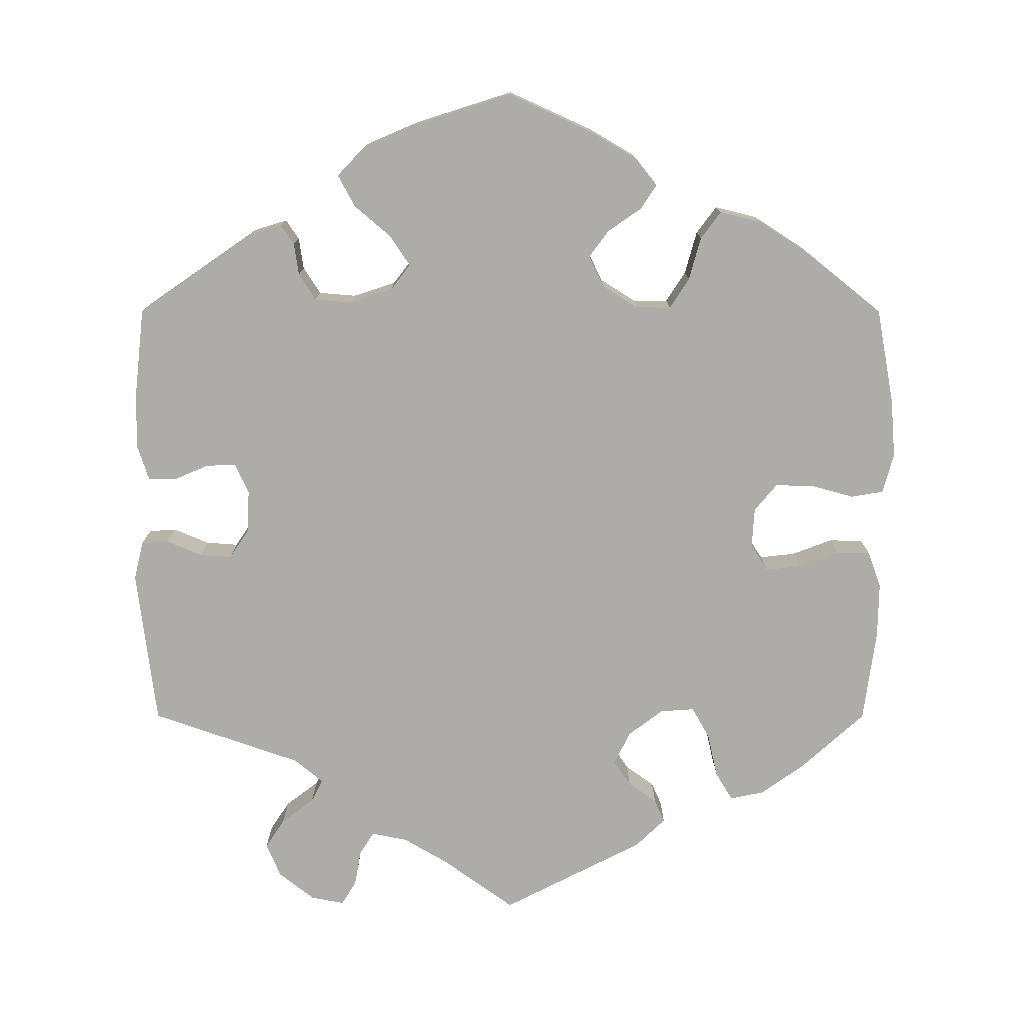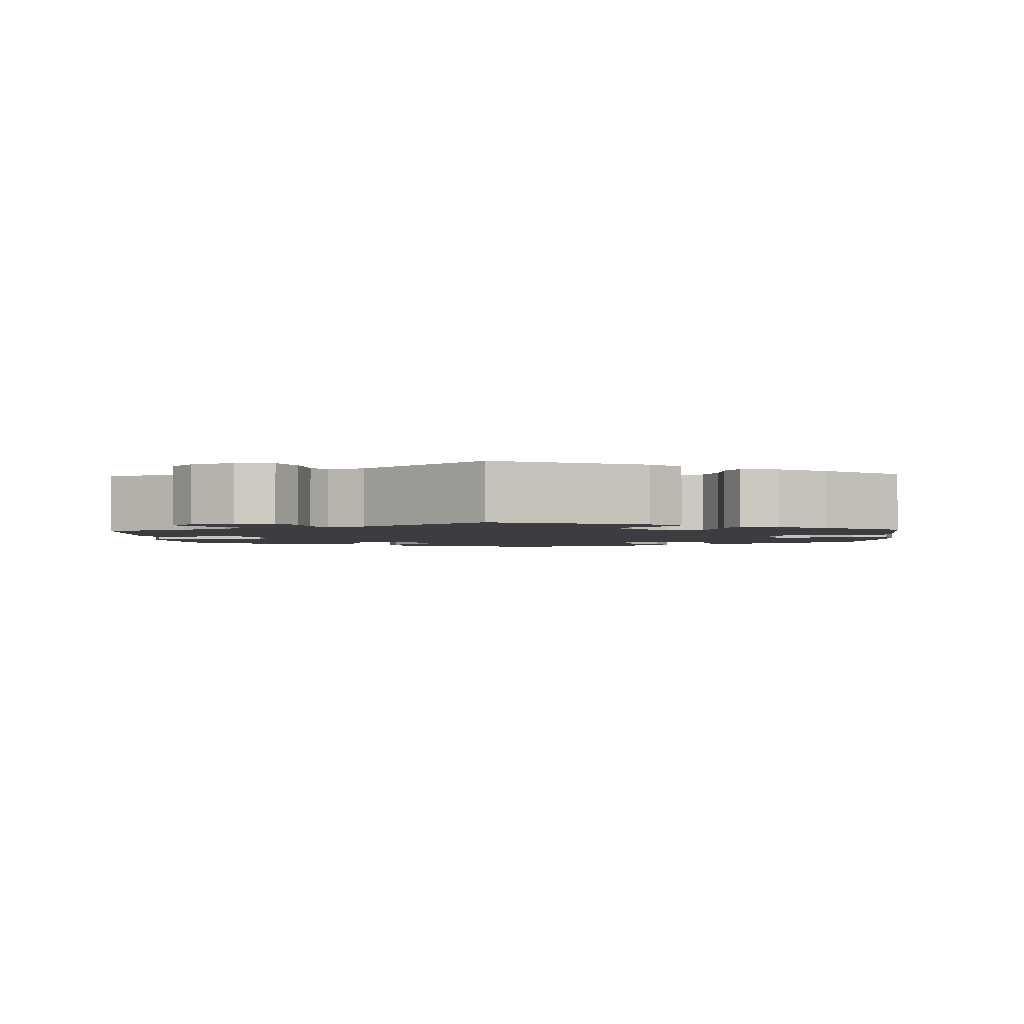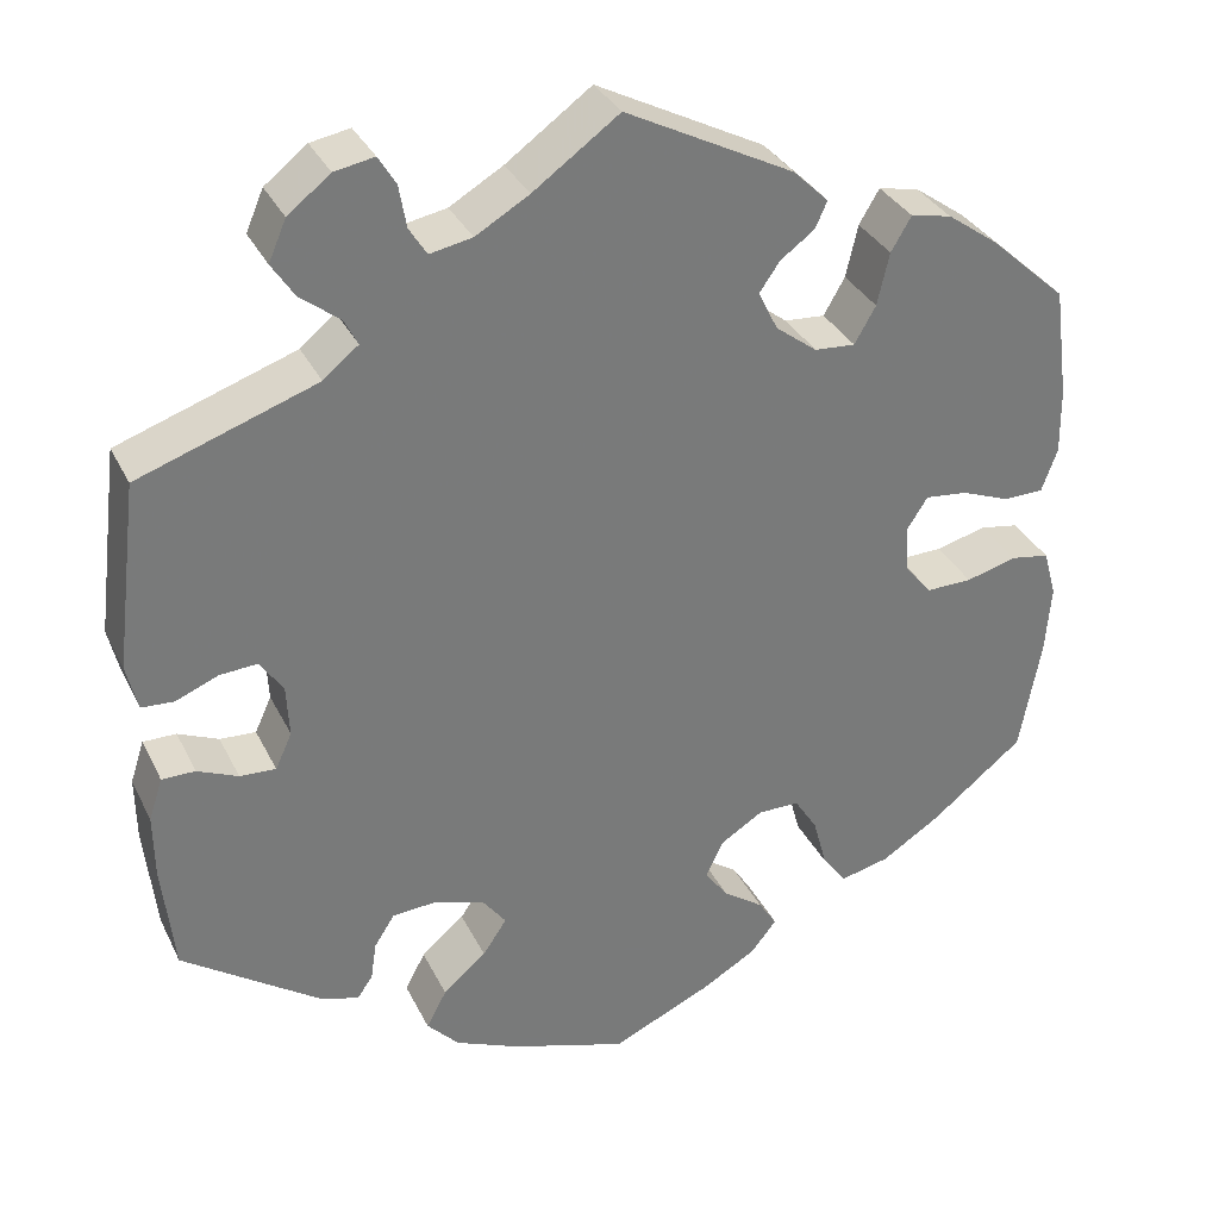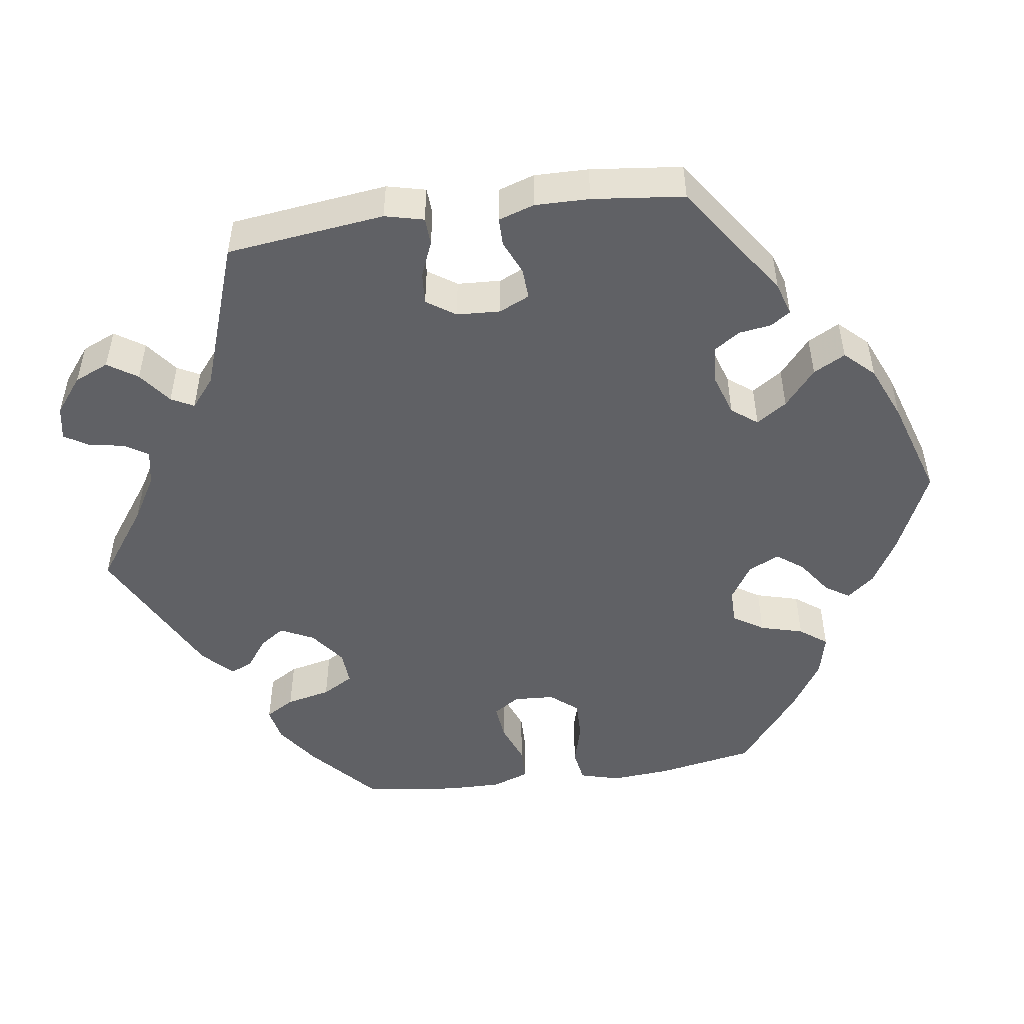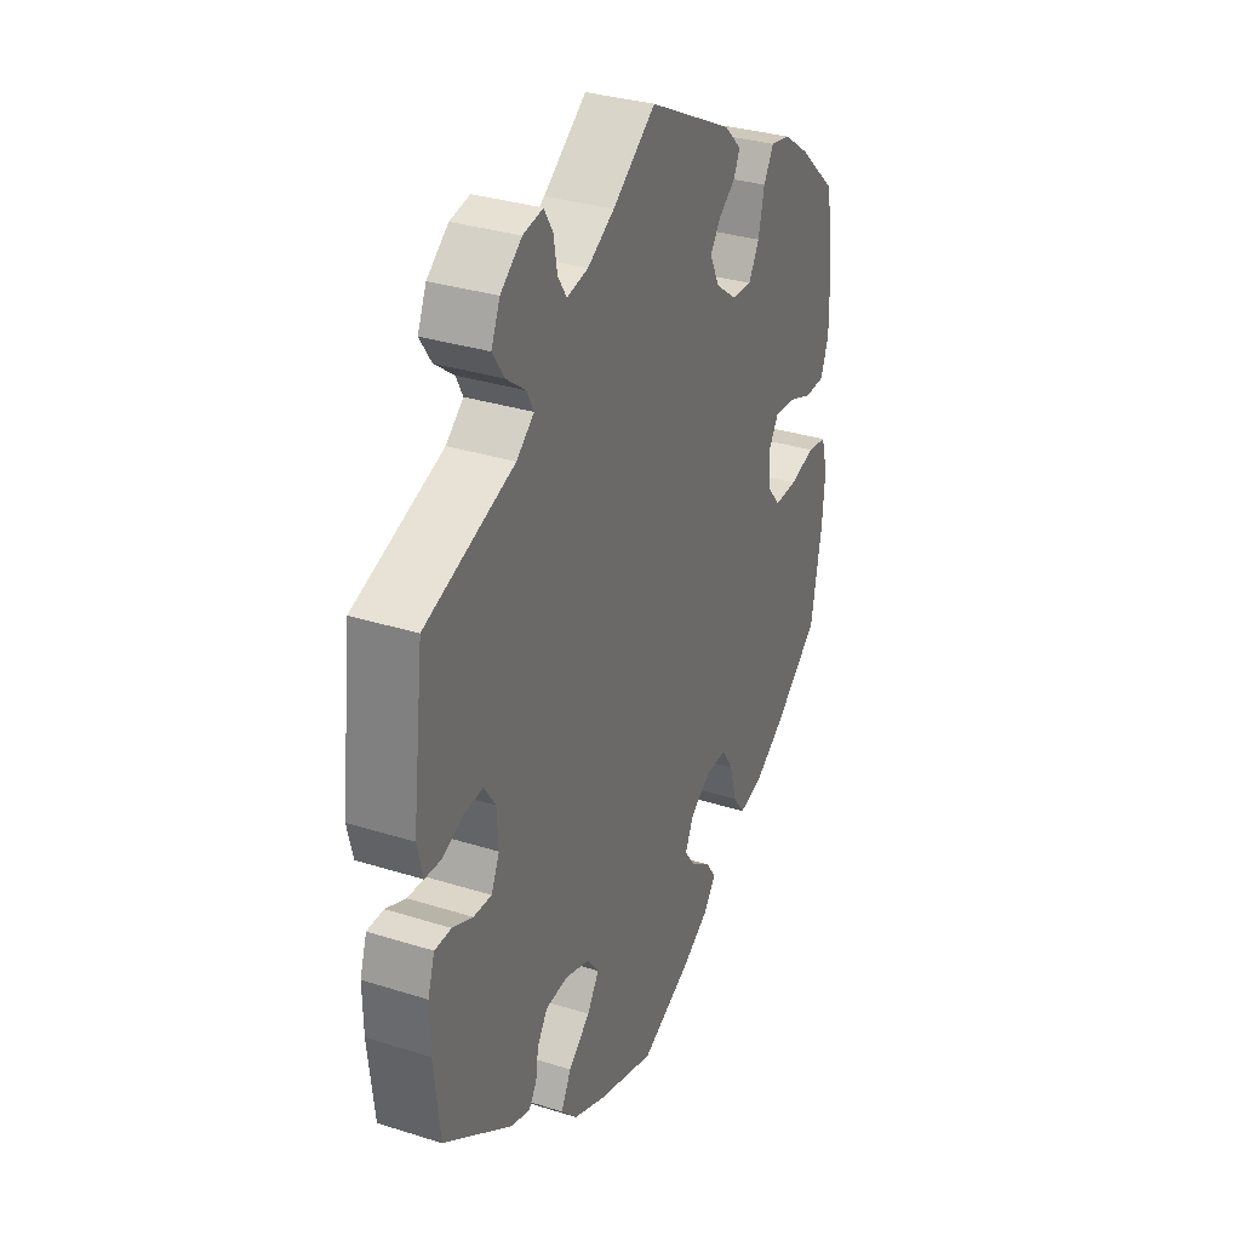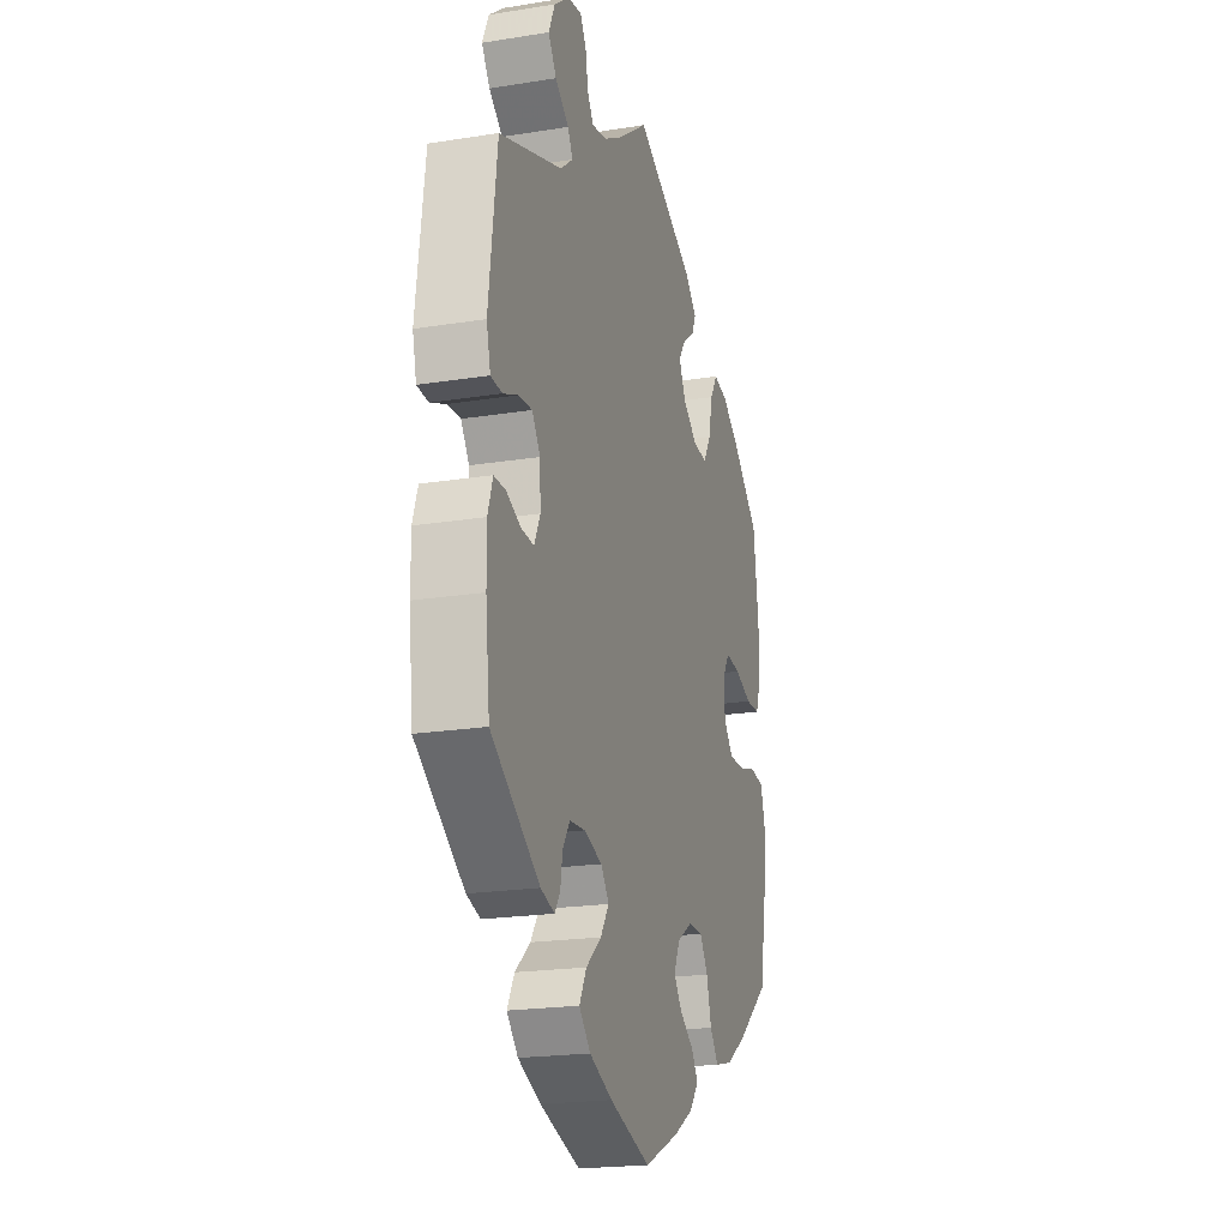
<metadata>
{"format":"obj","ext":"obj","renderer":"f3d","projection":"perspective","resolution":1024,"background":"white","views":[{"elev":-76.7,"azim":179.9,"up":"+Y"},{"elev":-2.3,"azim":63.0,"up":"+Y"},{"elev":33.1,"azim":157.0,"up":"+Z"},{"elev":-49.8,"azim":98.0,"up":"+Y"},{"elev":32.6,"azim":113.7,"up":"+Z"},{"elev":-20.6,"azim":106.2,"up":"+Z"}]}
</metadata>
<code>
v 0.352 0.07 -0.391
v 0.31 0.07 -0.404
v 0.293 0.07 -0.379
v 0.287 0.07 -0.338
v 0.265 0.07 -0.304
v 0.217 0.07 -0.3
v 0.162 0.07 -0.318
v 0.137 0.07 -0.351
v 0.163 0.07 -0.39
v 0.21 0.07 -0.43
v 0.232 0.07 -0.471
v 0.197 0.07 -0.508
v 0.127 0.07 -0.538
v 0.001 0.07 -0.578
v -0.107 0.07 -0.529
v -0.167 0.07 -0.494
v -0.195 0.07 -0.459
v -0.175 0.07 -0.428
v -0.131 0.07 -0.397
v -0.106 0.07 -0.363
v -0.125 0.07 -0.323
v -0.171 0.07 -0.294
v -0.216 0.07 -0.294
v -0.241 0.07 -0.333
v -0.256 0.07 -0.388
v -0.282 0.07 -0.423
v -0.336 0.07 -0.41
v -0.4 0.07 -0.369
v -0.5 0.07 -0.289
v -0.523 0.07 -0.164
v -0.529 0.07 -0.089
v -0.515 0.07 -0.038
v -0.473 0.07 -0.031
v -0.418 0.07 -0.046
v -0.368 0.07 -0.047
v -0.339 0.07 -0.012
v -0.336 0.07 0.04
v -0.358 0.07 0.074
v -0.404 0.07 0.069
v -0.456 0.07 0.049
v -0.5 0.07 0.05
v -0.517 0.07 0.097
v -0.516 0.07 0.168
v -0.5 0.07 0.289
v -0.416 0.07 0.365
v -0.361 0.07 0.404
v -0.317 0.07 0.413
v -0.295 0.07 0.376
v -0.282 0.07 0.319
v -0.259 0.07 0.279
v -0.215 0.07 0.282
v -0.17 0.07 0.316
v -0.149 0.07 0.359
v -0.171 0.07 0.391
v -0.208 0.07 0.418
v -0.221 0.07 0.447
v -0.183 0.07 0.484
v 0 0.07 0.578
v 0.093 0.07 0.511
v 0.151 0.07 0.477
v 0.197 0.07 0.468
v 0.216 0.07 0.498
v 0.224 0.07 0.544
v 0.243 0.07 0.575
v 0.286 0.07 0.567
v 0.332 0.07 0.531
v 0.351 0.07 0.487
v 0.326 0.07 0.449
v 0.284 0.07 0.417
v 0.269 0.07 0.388
v 0.307 0.07 0.357
v 0.5 0.07 0.29
v 0.525 0.07 0.087
v 0.513 0.07 0.037
v 0.478 0.07 0.035
v 0.432 0.07 0.054
v 0.391 0.07 0.057
v 0.366 0.07 0.02
v 0.363 0.07 -0.036
v 0.381 0.07 -0.075
v 0.42 0.07 -0.073
v 0.464 0.07 -0.054
v 0.5 0.07 -0.054
v 0.515 0.07 -0.1
v 0.514 0.07 -0.17
v 0.501 0.07 -0.288
v 0.352 0 -0.391
v 0.31 0 -0.404
v 0.293 0 -0.379
v 0.287 0 -0.338
v 0.265 0 -0.304
v 0.217 0 -0.3
v 0.162 0 -0.318
v 0.137 0 -0.351
v 0.163 0 -0.39
v 0.21 0 -0.43
v 0.232 0 -0.471
v 0.197 0 -0.508
v 0.127 0 -0.538
v 0.001 0 -0.578
v -0.107 0 -0.529
v -0.167 0 -0.494
v -0.195 0 -0.459
v -0.175 0 -0.428
v -0.131 0 -0.397
v -0.106 0 -0.363
v -0.125 0 -0.323
v -0.171 0 -0.294
v -0.216 0 -0.294
v -0.241 0 -0.333
v -0.256 0 -0.388
v -0.282 0 -0.423
v -0.336 0 -0.41
v -0.4 0 -0.369
v -0.5 0 -0.289
v -0.523 0 -0.164
v -0.529 0 -0.089
v -0.515 0 -0.038
v -0.473 0 -0.031
v -0.418 0 -0.046
v -0.368 0 -0.047
v -0.339 0 -0.012
v -0.336 0 0.04
v -0.358 0 0.074
v -0.404 0 0.069
v -0.456 0 0.049
v -0.5 0 0.05
v -0.517 0 0.097
v -0.516 0 0.168
v -0.5 0 0.289
v -0.416 0 0.365
v -0.361 0 0.404
v -0.317 0 0.413
v -0.295 0 0.376
v -0.282 0 0.319
v -0.259 0 0.279
v -0.215 0 0.282
v -0.17 0 0.316
v -0.149 0 0.359
v -0.171 0 0.391
v -0.208 0 0.418
v -0.221 0 0.447
v -0.183 0 0.484
v 0 0 0.578
v 0.093 0 0.511
v 0.151 0 0.477
v 0.197 0 0.468
v 0.216 0 0.498
v 0.224 0 0.544
v 0.243 0 0.575
v 0.286 0 0.567
v 0.332 0 0.531
v 0.351 0 0.487
v 0.326 0 0.449
v 0.284 0 0.417
v 0.269 0 0.388
v 0.307 0 0.357
v 0.5 0 0.29
v 0.525 0 0.087
v 0.513 0 0.037
v 0.478 0 0.035
v 0.432 0 0.054
v 0.391 0 0.057
v 0.366 0 0.02
v 0.363 0 -0.036
v 0.381 0 -0.075
v 0.42 0 -0.073
v 0.464 0 -0.054
v 0.5 0 -0.054
v 0.515 0 -0.1
v 0.514 0 -0.17
v 0.501 0 -0.288
f 81 82 83 84
f 80 81 84 85
f 73 74 75 76
f 71 72 73 76
f 70 71 76 77
f 66 67 68 69
f 66 69 70
f 65 66 70
f 62 63 64 65
f 61 62 65 70
f 60 61 70 77
f 56 57 58 59
f 54 55 56 59
f 53 54 59 60
f 52 53 60 77
f 46 47 48 49
f 46 49 50
f 45 46 50
f 44 45 50
f 43 44 50
f 42 43 50 51
f 39 40 41 42
f 38 39 42 51
f 31 32 33 34
f 31 34 35
f 30 31 35
f 29 30 35
f 28 29 35 36
f 24 25 26 27
f 23 24 27 28
f 16 17 18 19
f 16 19 20
f 15 16 20
f 14 15 20
f 13 14 20 21
f 9 10 11 12
f 8 9 12 13
f 1 2 3 4
f 1 4 5
f 80 85 86 1
f 51 52 77 78
f 37 38 51 78
f 36 37 78 79
f 23 28 36 79
f 22 23 79 80
f 8 13 21
f 7 8 21 22
f 6 7 22 80
f 80 1 5
f 5 6 80
f 170 169 168 167
f 171 170 167 166
f 162 161 160 159
f 162 159 158 157
f 163 162 157 156
f 155 154 153 152
f 156 155 152
f 156 152 151
f 151 150 149 148
f 156 151 148 147
f 163 156 147 146
f 145 144 143 142
f 145 142 141 140
f 146 145 140 139
f 163 146 139 138
f 135 134 133 132
f 136 135 132
f 136 132 131
f 136 131 130
f 136 130 129
f 137 136 129 128
f 128 127 126 125
f 137 128 125 124
f 120 119 118 117
f 121 120 117
f 121 117 116
f 121 116 115
f 122 121 115 114
f 113 112 111 110
f 114 113 110 109
f 105 104 103 102
f 106 105 102
f 106 102 101
f 106 101 100
f 107 106 100 99
f 98 97 96 95
f 99 98 95 94
f 90 89 88 87
f 91 90 87
f 87 172 171 166
f 164 163 138 137
f 164 137 124 123
f 165 164 123 122
f 165 122 114 109
f 166 165 109 108
f 107 99 94
f 108 107 94 93
f 166 108 93 92
f 91 87 166
f 166 92 91
f 1 87 88 2
f 2 88 89 3
f 3 89 90 4
f 4 90 91 5
f 5 91 92 6
f 6 92 93 7
f 7 93 94 8
f 8 94 95 9
f 9 95 96 10
f 10 96 97 11
f 11 97 98 12
f 12 98 99 13
f 13 99 100 14
f 14 100 101 15
f 15 101 102 16
f 16 102 103 17
f 17 103 104 18
f 18 104 105 19
f 19 105 106 20
f 20 106 107 21
f 21 107 108 22
f 22 108 109 23
f 23 109 110 24
f 24 110 111 25
f 25 111 112 26
f 26 112 113 27
f 27 113 114 28
f 28 114 115 29
f 29 115 116 30
f 30 116 117 31
f 31 117 118 32
f 32 118 119 33
f 33 119 120 34
f 34 120 121 35
f 35 121 122 36
f 36 122 123 37
f 37 123 124 38
f 38 124 125 39
f 39 125 126 40
f 40 126 127 41
f 41 127 128 42
f 42 128 129 43
f 43 129 130 44
f 44 130 131 45
f 45 131 132 46
f 46 132 133 47
f 47 133 134 48
f 48 134 135 49
f 49 135 136 50
f 50 136 137 51
f 51 137 138 52
f 52 138 139 53
f 53 139 140 54
f 54 140 141 55
f 55 141 142 56
f 56 142 143 57
f 57 143 144 58
f 58 144 145 59
f 59 145 146 60
f 60 146 147 61
f 61 147 148 62
f 62 148 149 63
f 63 149 150 64
f 64 150 151 65
f 65 151 152 66
f 66 152 153 67
f 67 153 154 68
f 68 154 155 69
f 69 155 156 70
f 70 156 157 71
f 71 157 158 72
f 72 158 159 73
f 73 159 160 74
f 74 160 161 75
f 75 161 162 76
f 76 162 163 77
f 77 163 164 78
f 78 164 165 79
f 79 165 166 80
f 80 166 167 81
f 81 167 168 82
f 82 168 169 83
f 83 169 170 84
f 84 170 171 85
f 85 171 172 86
f 86 172 87 1

</code>
